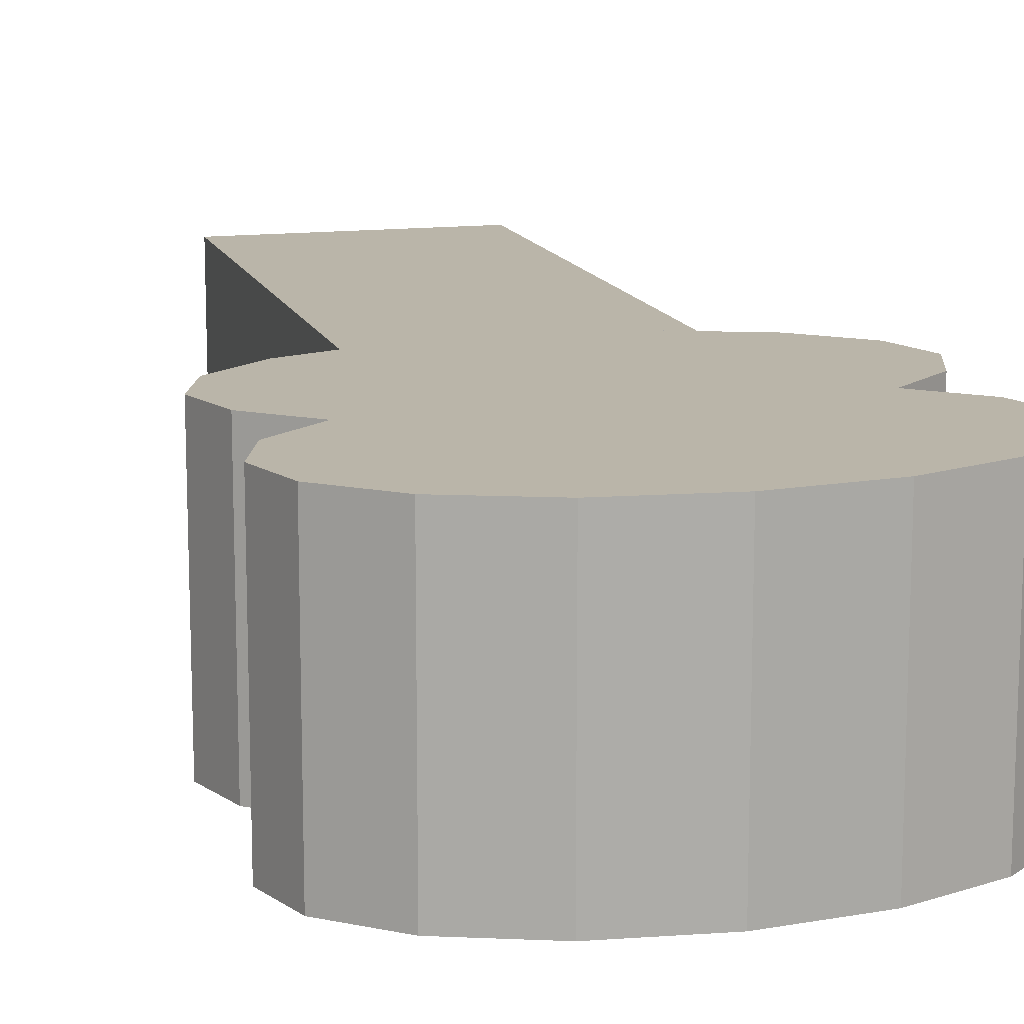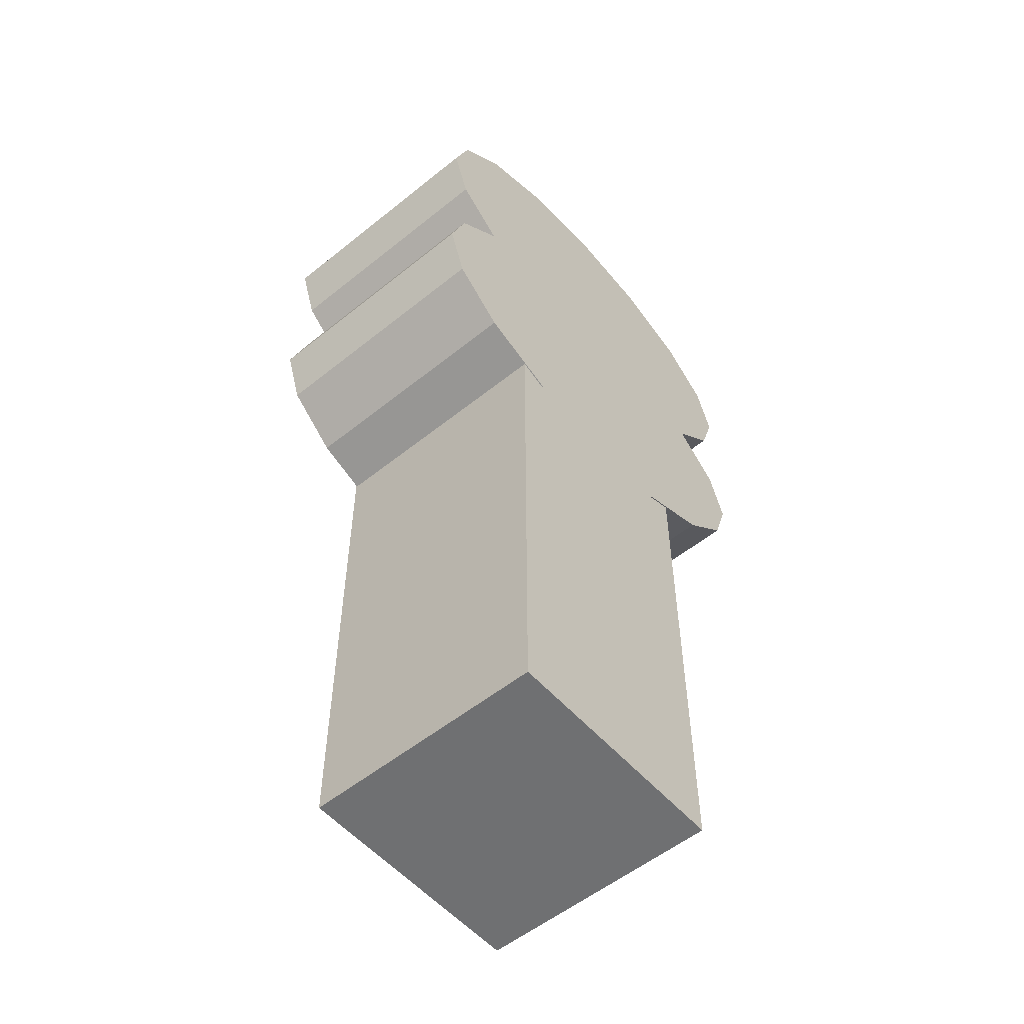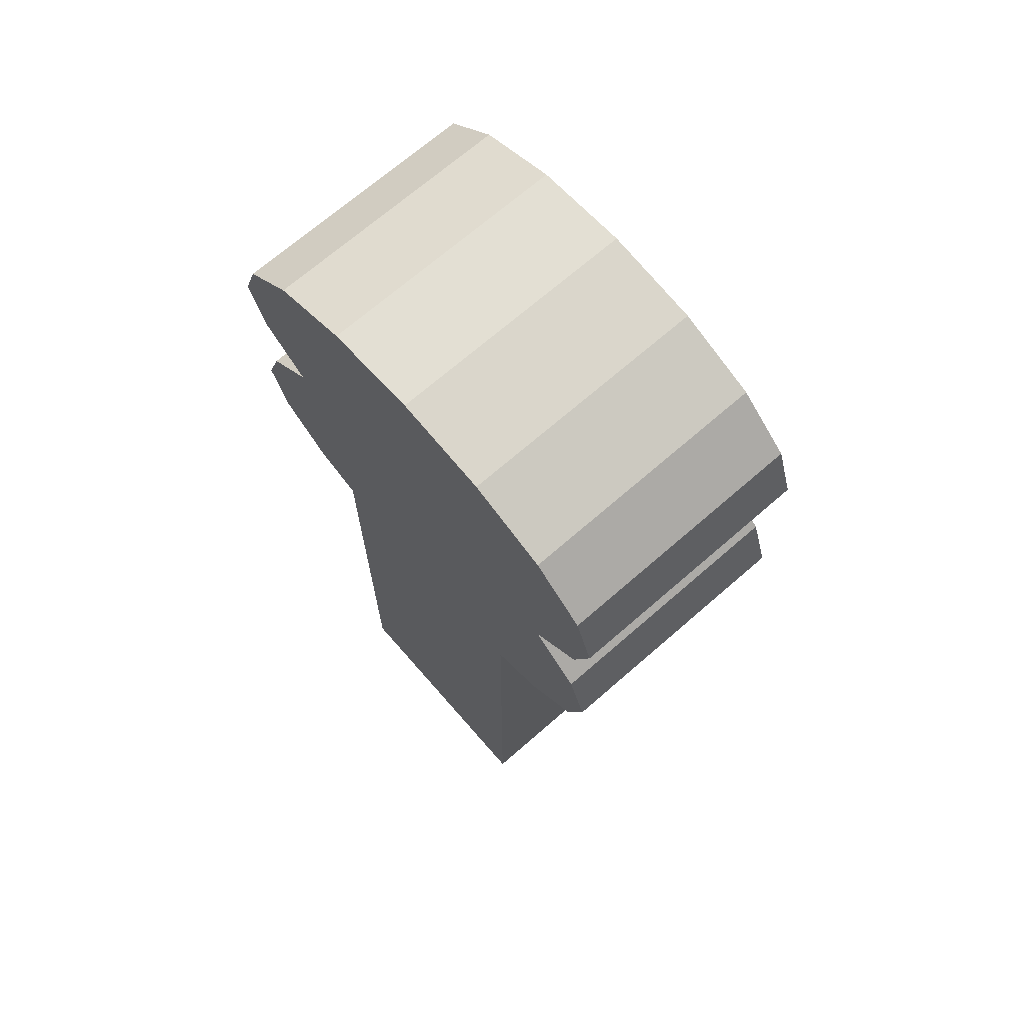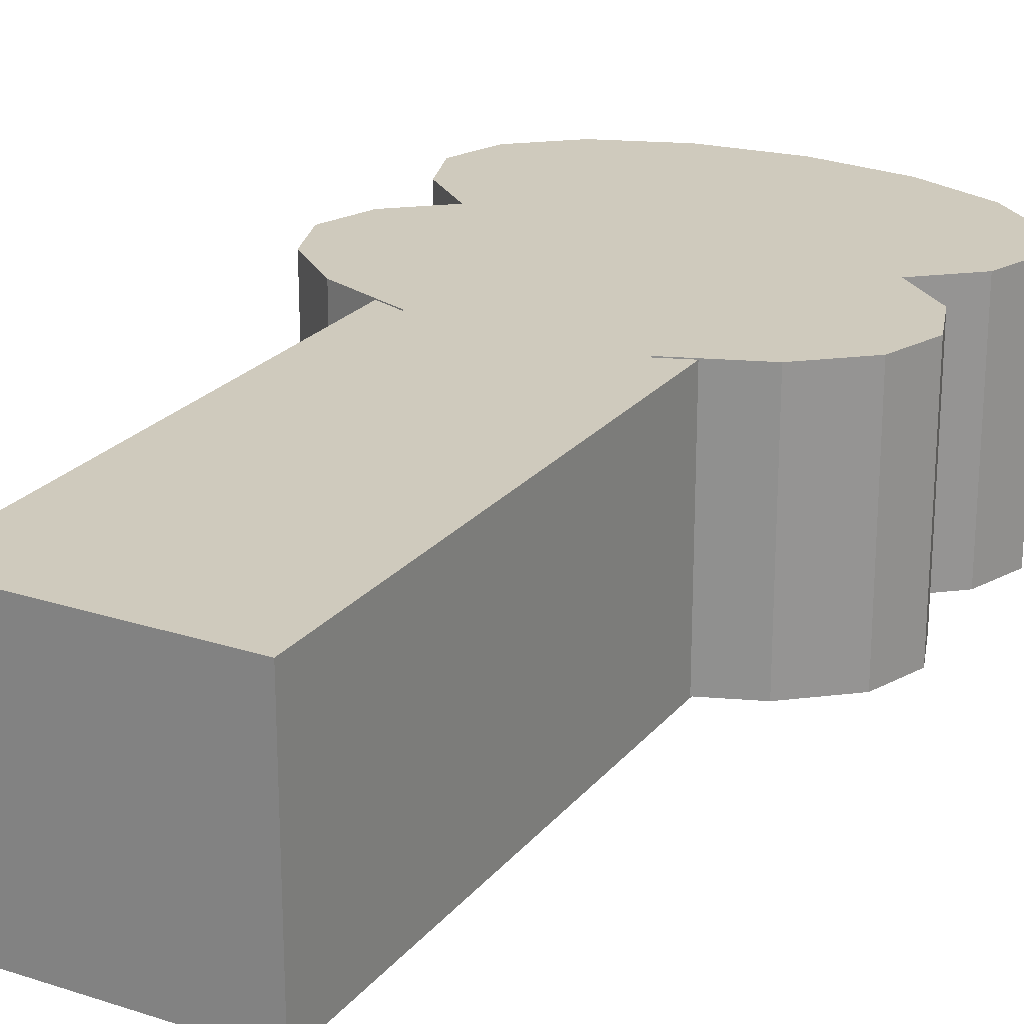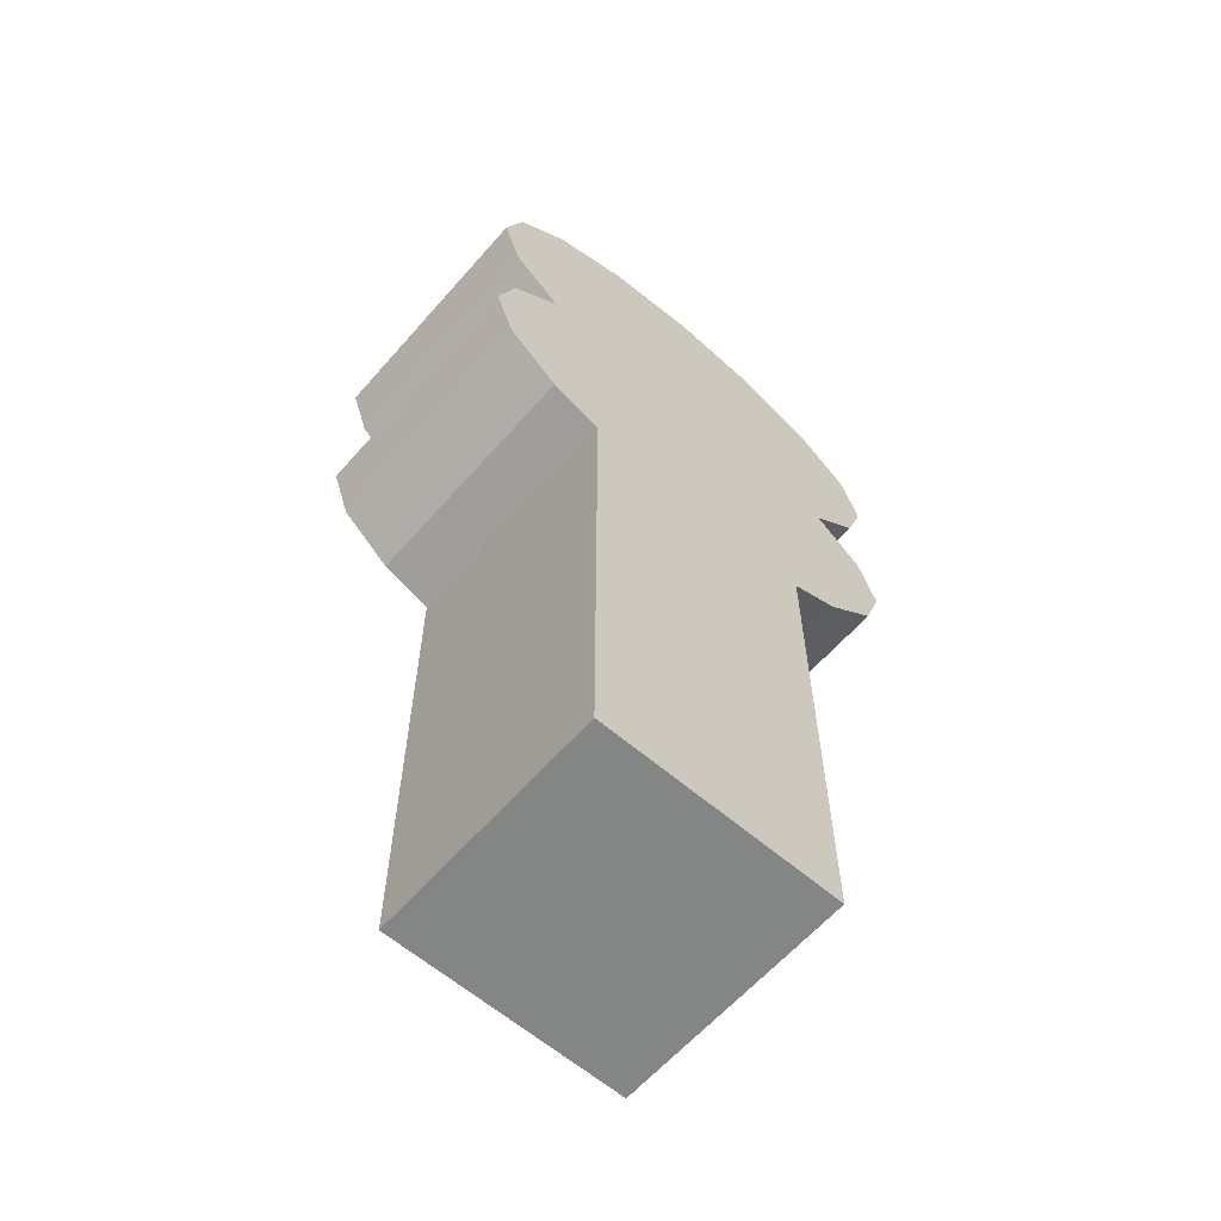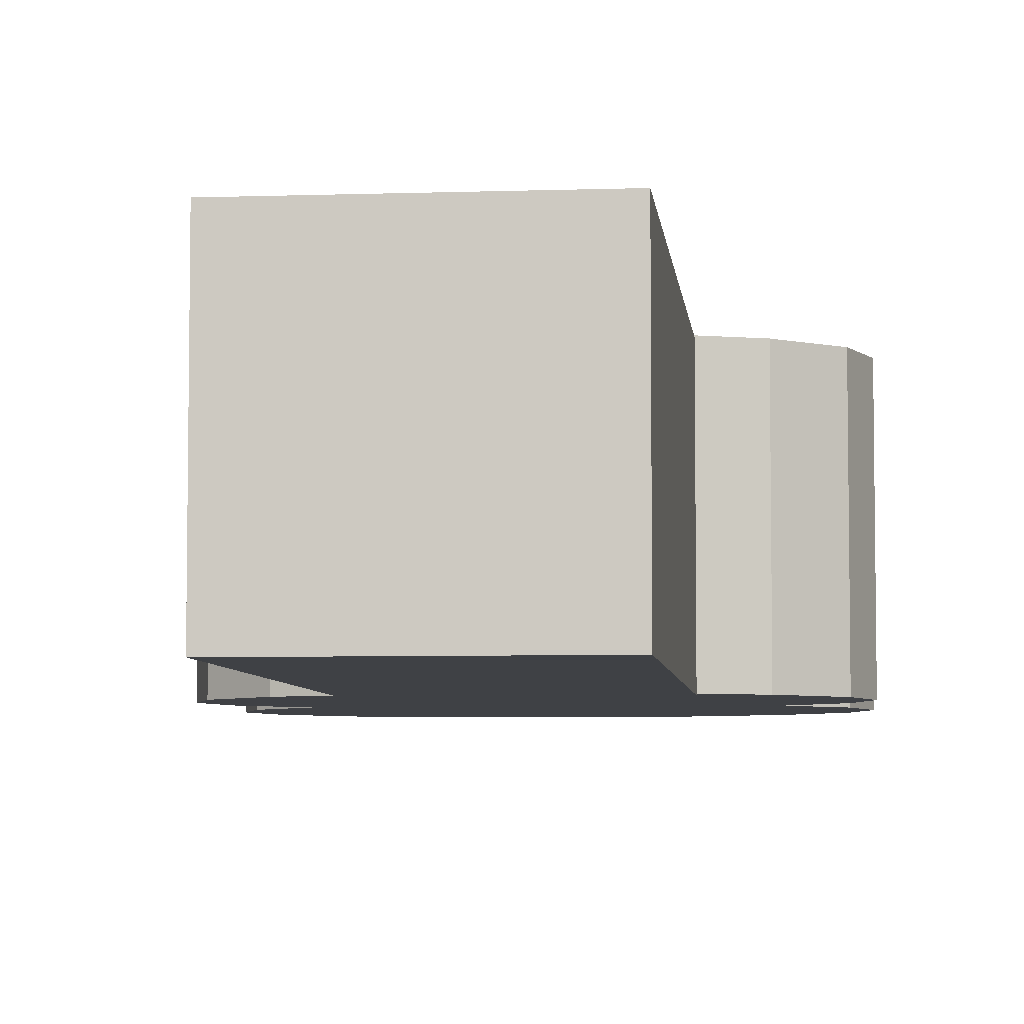
<metadata>
{"format":"obj","ext":"obj","renderer":"f3d","projection":"perspective","resolution":1024,"background":"white","views":[{"elev":13.6,"azim":164.6,"up":"+Z"},{"elev":-54.8,"azim":-49.6,"up":"+Y"},{"elev":69.7,"azim":-131.1,"up":"+Y"},{"elev":23.1,"azim":28.8,"up":"+Z"},{"elev":-61.6,"azim":138.9,"up":"+Y"},{"elev":-5.7,"azim":5.9,"up":"+Z"}]}
</metadata>
<code>
o guitar2_Cube.010
v -1 -3.814 1
v -1 -3.814 -1
v 1 -3.814 -1
v 1 -3.814 1
v -1 0.3778 1
v -1 0.3778 -1
v 1 0.3778 -1
v 1 0.3778 1
v 1.848 3.312 1.009
v 2 2.875 1.009
v 1.848 2.438 1.009
v 1.439 2.089 1.009
v 1.848 3.312 -0.9912
v 2 2.875 -0.9912
v 1.848 2.438 -0.9912
v 1.414 3.683 1.009
v 1.439 2.089 -0.9912
v 1.414 3.683 -0.9912
v 0.7654 3.93 1.009
v 0.7654 3.93 -0.9912
v -0 4.017 1.009
v -0 4.017 -0.9912
v -0.7654 3.93 1.009
v -0.7654 3.93 -0.9912
v -1.414 3.683 1.009
v -1.414 3.683 -0.9912
v -1.848 3.312 1.009
v -1.848 3.312 -0.9912
v -2 2.875 1.009
v -2 2.875 -0.9912
v -1.848 2.438 1.009
v -1.848 2.438 -0.9912
v -1.439 2.089 -0.9912
v -1.439 2.089 1.009
v 1.848 1.74 1.009
v 2 1.303 1.009
v 1.848 0.8659 1.009
v 1.414 0.4955 1.009
v 1.848 1.74 -0.9912
v 2 1.303 -0.9912
v 1.848 0.8659 -0.9912
v 1.414 0.4955 -0.9912
v 0.7654 0.2479 1.009
v 0.7654 0.2479 -0.9912
v -0.7654 0.2479 -0.9912
v -0.7654 0.2479 1.009
v -1.414 0.4955 -0.9912
v -1.414 0.4955 1.009
v -1.848 0.8659 -0.9912
v -1.848 0.8659 1.009
v -1.848 1.74 -0.9912
v -2 1.303 -0.9912
v -2 1.303 1.009
v -1.848 1.74 1.009
f 5 6 2
f 6 7 3
f 7 8 4
f 8 5 1
f 1 2 3
f 1 5 2
f 20 21 19
f 11 17 15
f 13 18 9
f 30 31 29
f 26 27 25
f 22 24 21
f 15 10 11
f 18 19 16
f 9 14 13
f 32 34 31
f 28 29 27
f 24 26 23
f 42 37 38
f 39 12 35
f 3 7 4
f 47 46 48
f 52 50 53
f 54 33 51
f 41 40 37
f 44 38 43
f 40 35 36
f 2 6 3
f 49 47 50
f 51 53 54
f 4 8 1
f 4 1 3
f 23 34 21
f 34 12 21
f 21 12 19
f 34 48 46
f 9 12 11
f 27 34 25
f 12 34 43
f 43 38 12
f 43 34 46
f 23 25 34
f 50 34 54
f 19 12 16
f 37 12 38
f 16 12 9
f 11 10 9
f 22 21 20
f 12 17 11
f 50 47 48
f 32 31 30
f 28 27 26
f 14 10 15
f 20 19 18
f 10 14 9
f 33 34 32
f 30 29 28
f 37 40 36
f 28 33 32
f 20 17 22
f 24 22 33
f 22 17 33
f 33 45 47
f 41 17 39
f 45 33 17
f 17 44 45
f 17 42 44
f 13 17 18
f 26 24 33
f 49 33 47
f 20 18 17
f 15 17 13
f 13 14 15
f 26 33 28
f 31 34 27
f 48 34 50
f 54 53 50
f 35 12 37
f 37 36 35
f 41 37 42
f 17 12 39
f 45 46 47
f 49 50 52
f 34 33 54
f 9 18 16
f 42 38 44
f 39 35 40
f 21 24 23
f 52 53 51
f 27 29 31
f 51 33 49
f 51 49 52
f 42 17 41
f 39 40 41
f 23 26 25
f 32 30 28

</code>
